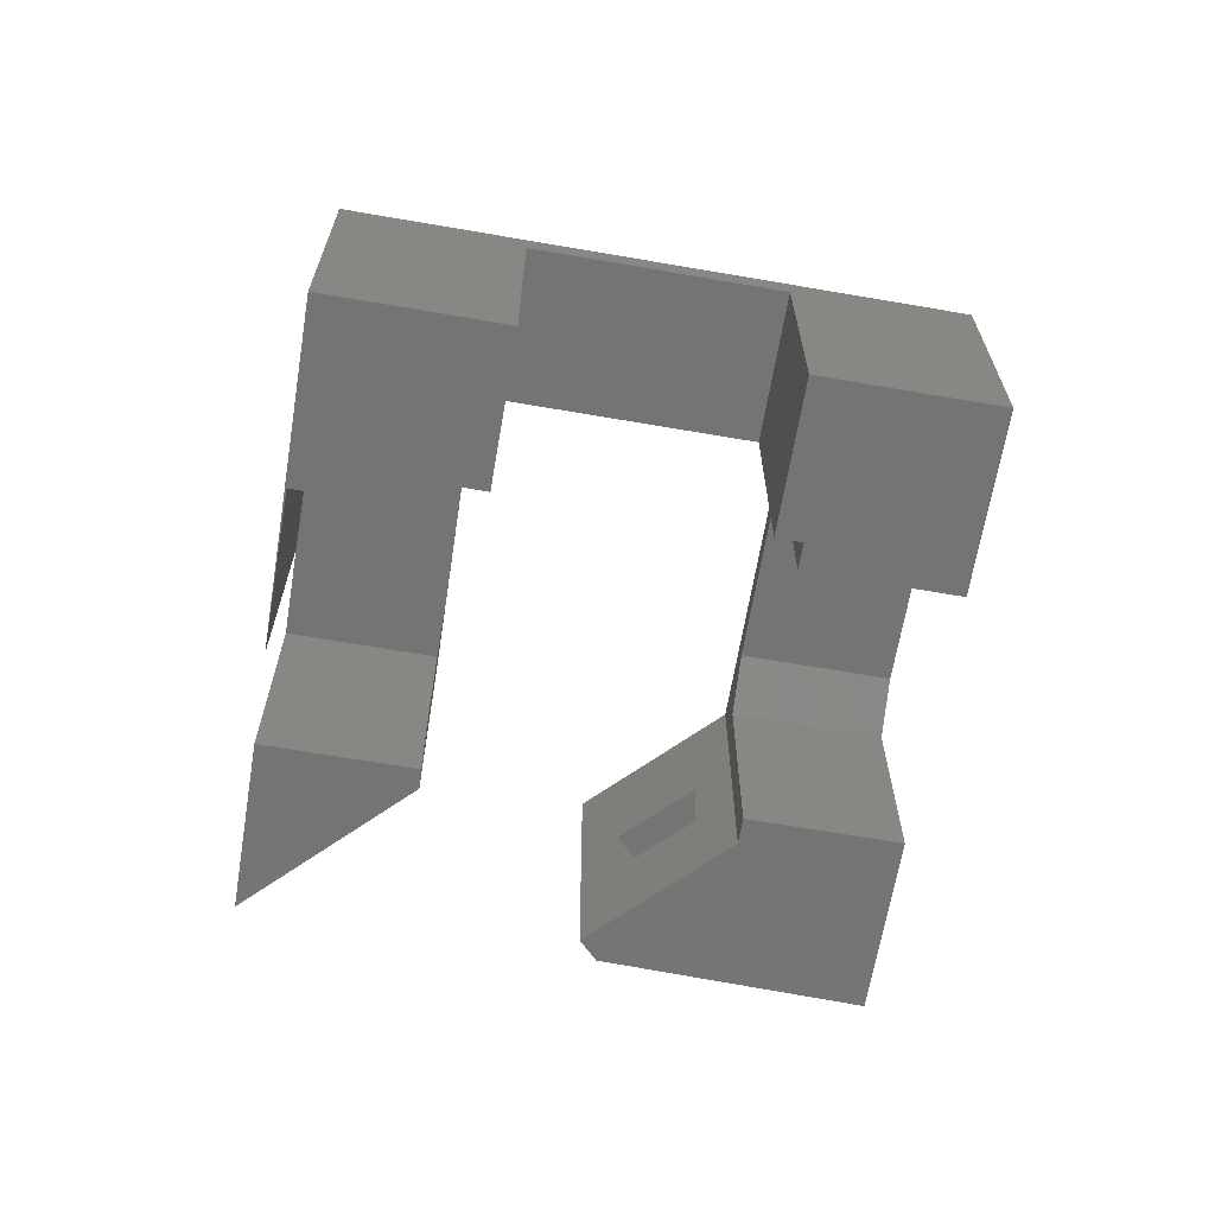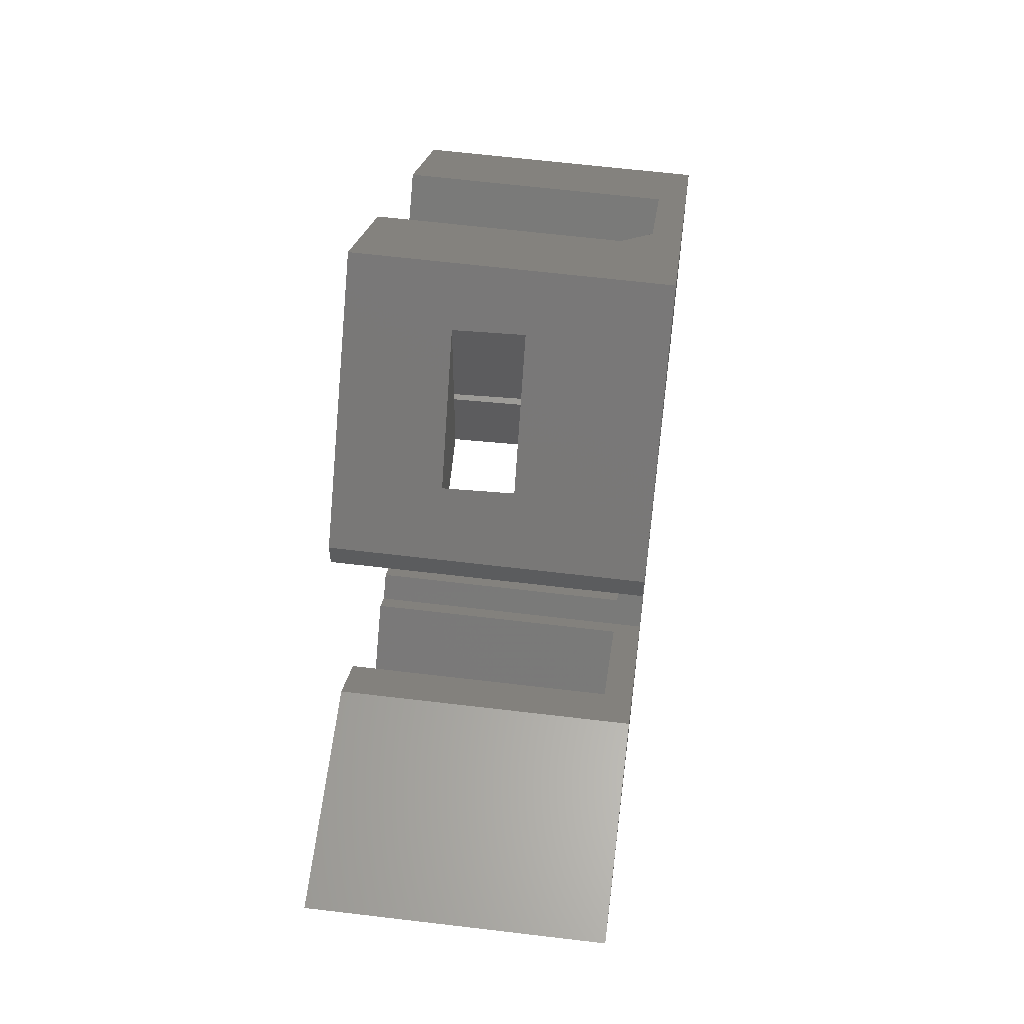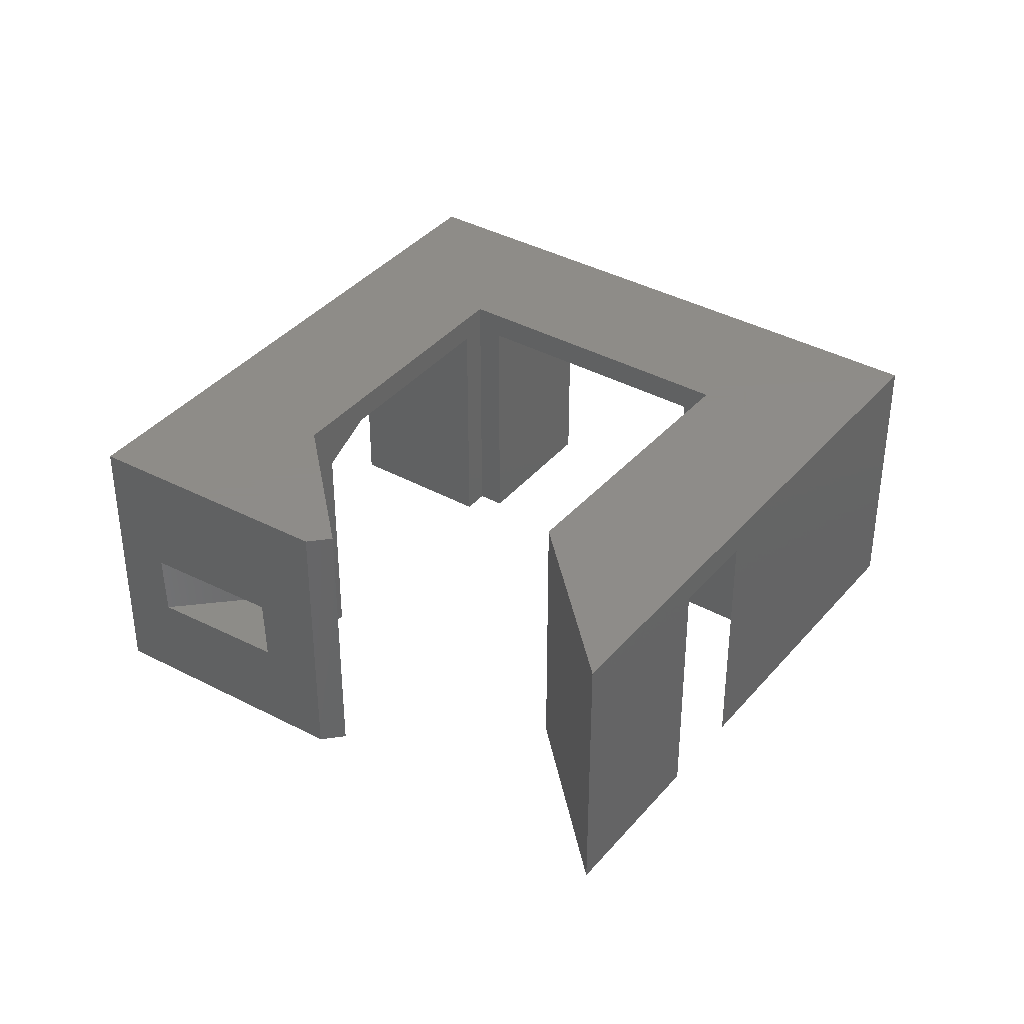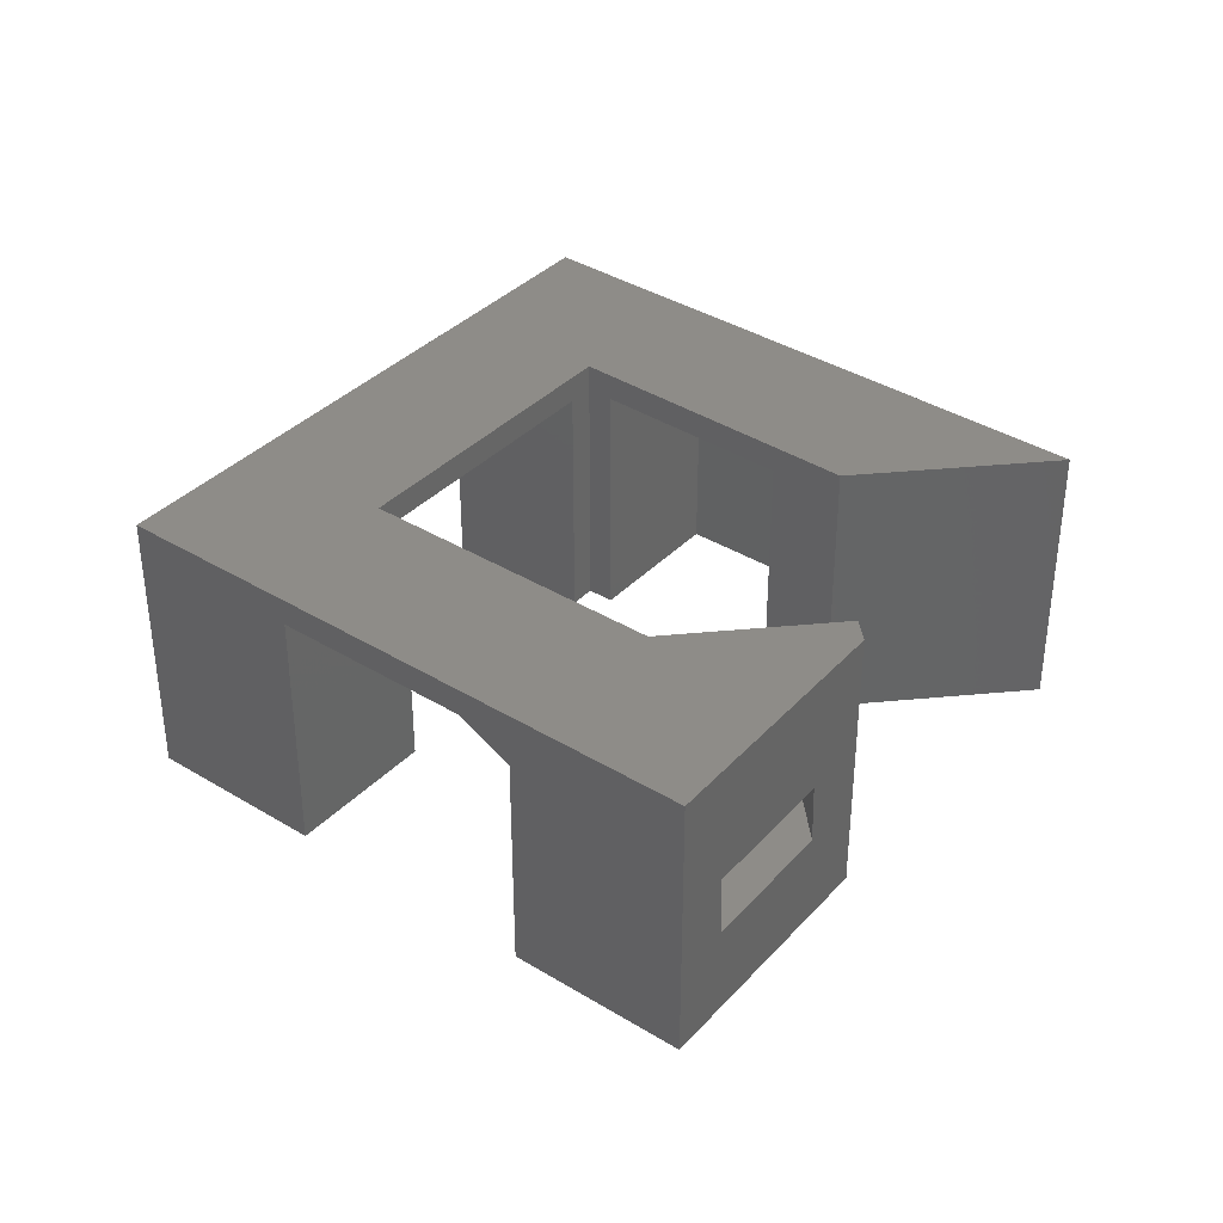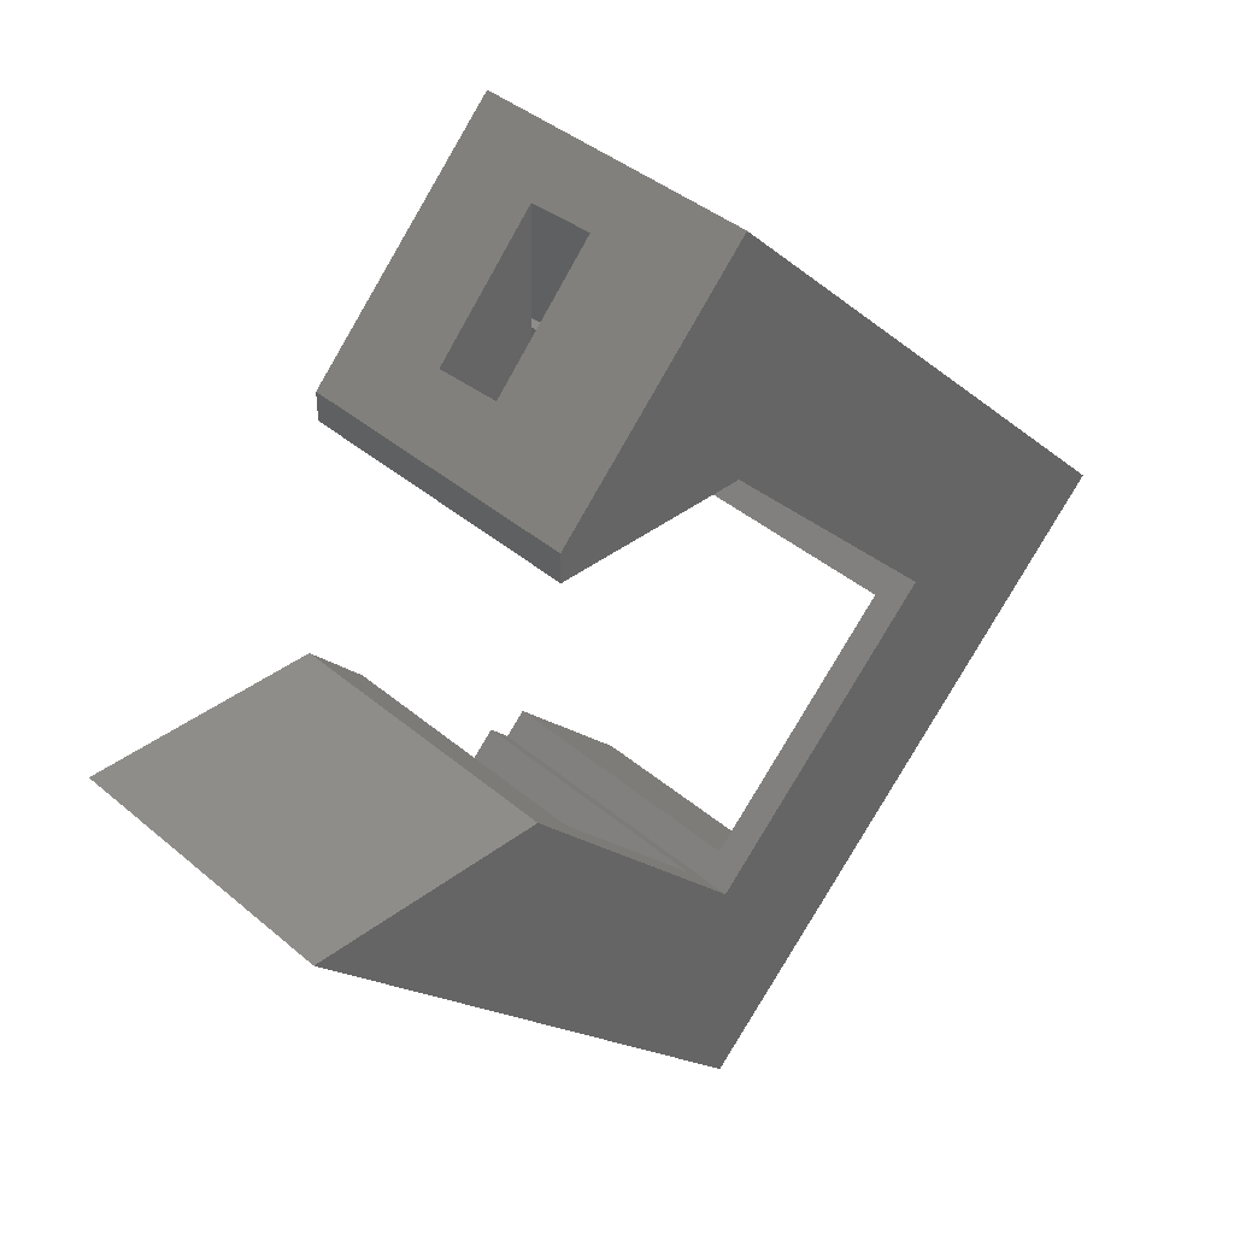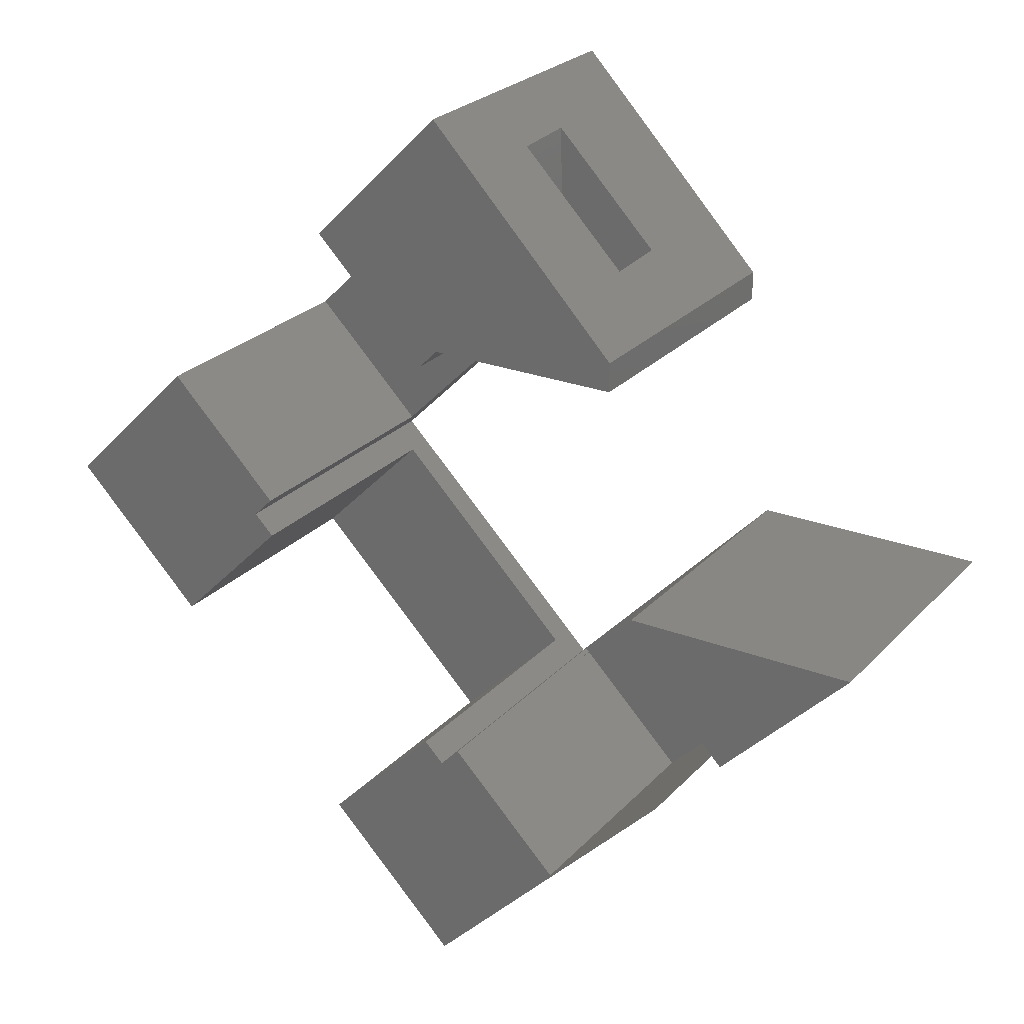
<metadata>
{"format":"stl","ext":"stl","renderer":"f3d","projection":"perspective","resolution":1024,"background":"white","views":[{"elev":-66.5,"azim":-144.8,"up":"+Y"},{"elev":61.6,"azim":97.0,"up":"+Z"},{"elev":37.9,"azim":79.9,"up":"+Y"},{"elev":37.4,"azim":-7.0,"up":"+Y"},{"elev":39.3,"azim":136.6,"up":"+Z"},{"elev":25.3,"azim":31.9,"up":"+Z"}]}
</metadata>
<code>
# stl→obj: 99 verts, 190 faces
v 0.0552 -0.2422 0.5808
v 0.05498 -0.2422 0.5898
v 0.05449 -0.2131 0.5808
v 0.05425 -0.2131 0.5906
v 0.05271 -0.1406 0.5808
v 0.05242 -0.1406 0.5925
v 0.05117 -0.07812 0.5808
v 0.05084 -0.07812 0.5941
v 0.0564 -0.2131 0.5026
v 0.05462 -0.1406 0.5026
v 0.05139 -0.2131 0.7068
v 0.04956 -0.1406 0.7087
v 0.1637 -0.2105 0.5889
v 0.1619 -0.2105 0.5027
v 0.1658 -0.2105 0.5027
v 0.1618 -0.1379 0.5909
v 0.1619 -0.138 0.5027
v 0.164 -0.1379 0.5027
v -0.006126 -0.2422 0.5808
v -0.006126 -0.07812 0.5808
v 0.003899 -0.07812 0.6434
v 0.003899 -0.2422 0.6434
v -0.3357 -0.2422 0.2279
v -0.3357 -0.07812 0.2279
v -0.3516 -0.2422 0.212
v -0.3516 -0.07812 0.212
v -0.3579 -0.2422 0.25
v -0.3579 -0.07812 0.25
v -0.3357 -0.07812 0.2721
v -0.3516 -0.07812 0.288
v -0.3895 -0.07812 0.25
v -0.3895 -0.2422 0.25
v -0.3357 -0.2422 0.2721
v -0.3516 -0.2422 0.288
v 0.0281 -0.2422 -0.09171
v 0.0281 -0.07812 -0.09171
v 0.04223 -0.2422 -0.1058
v 0.04223 -0.07812 -0.1058
v 0.004679 -0.2422 -0.1442
v 0.004679 -0.07812 -0.1442
v 0.006451 -0.07812 -0.1143
v -0.03244 -0.07812 -0.1071
v -0.01661 -0.07812 -0.09124
v 0.006451 -0.2422 -0.1143
v -0.03244 -0.2422 -0.1071
v -0.01661 -0.2422 -0.09124
v -0.01661 -0.2422 0.5912
v -0.03244 -0.2422 0.6071
v -0.03244 -0.07812 0.6071
v 0.2158 5.376e-17 0.5026
v 0.005263 4.207e-17 0.5026
v 0.005263 -0.3203 0.5026
v 0.2158 -0.3203 0.5026
v 0.2158 5.551e-17 0.5342
v 0.005263 5.61e-17 0.7553
v 0.2158 -0.3203 0.5342
v 0.005263 -0.3203 0.7553
v 0.02691 -0.3203 0.01996
v 0.1507 -0.3203 -0.1039
v 0.02691 -0.03125 0.01996
v 0.1507 -0.03125 -0.1039
v 0.2836 -0.03125 0.02895
v 0.2836 -0.3203 0.02895
v 0.3586 -0.3203 0.1056
v 0.2321 -0.3203 0.2321
v 0.3586 -0.03125 0.1056
v 0.2321 -0.03125 0.2321
v 0.1868 -0.03125 0.1868
v 0.1868 -0.3203 0.1868
v 0.5 5.551e-17 0.25
v 0.5 -0.3203 0.25
v 0.005263 -6.163e-33 -0.2553
v 0.005263 -0.3203 -0.2553
v 0.005263 -0.3203 -0.002632
v 0.005263 1.402e-17 -0.002632
v 0.2474 4.149e-17 0.25
v 0.2474 -0.3203 0.25
v -0.1429 -0.3203 -0.1071
v -0.01661 -0.3203 0.01924
v -0.1429 -0.03125 -0.1071
v -0.01661 -0.03125 0.01924
v -0.2252 -0.3203 0.2279
v -0.3516 -0.3203 0.1016
v -0.2252 -0.03125 0.2279
v -0.3516 -0.03125 0.1016
v -0.5 0 0.25
v -0.5 -0.3203 0.25
v -0.2474 -0.3203 0.25
v -0.2474 1.402e-17 0.25
v -0.2252 -0.3203 0.2721
v -0.3516 -0.3203 0.3984
v -0.3516 -0.03125 0.3984
v -0.2252 -0.03125 0.2721
v -0.1871 -0.03125 0.5629
v -0.06081 -0.03125 0.4366
v -0.01661 -0.3203 0.4808
v -0.1429 -0.3203 0.6071
v -0.01661 -0.0625 0.4808
v -0.1429 -0.0625 0.6071
f 1 2 3
f 3 2 4
f 5 6 7
f 7 6 8
f 9 10 3
f 3 10 5
f 4 6 11
f 11 6 12
f 4 11 13
f 14 9 15
f 15 9 13
f 13 9 3
f 13 3 4
f 16 6 5
f 16 12 6
f 17 18 16
f 17 16 5
f 17 5 10
f 19 1 3
f 19 3 5
f 19 5 7
f 19 7 20
f 21 8 6
f 21 6 4
f 21 4 2
f 21 2 22
f 23 24 25
f 25 24 26
f 23 27 24
f 24 27 28
f 29 30 28
f 28 30 31
f 28 31 24
f 24 31 26
f 32 25 31
f 31 25 26
f 33 27 34
f 34 27 32
f 27 23 32
f 32 23 25
f 27 33 28
f 28 33 29
f 34 30 33
f 33 30 29
f 34 32 30
f 30 32 31
f 35 36 37
f 37 36 38
f 39 37 40
f 40 37 38
f 38 36 40
f 40 36 41
f 40 41 42
f 42 41 43
f 35 44 36
f 36 44 41
f 37 39 35
f 35 39 44
f 39 45 44
f 44 45 46
f 44 46 41
f 41 46 43
f 45 42 46
f 46 42 43
f 45 39 42
f 42 39 40
f 2 1 19
f 19 47 2
f 2 47 48
f 2 48 22
f 22 48 21
f 21 48 49
f 20 7 49
f 49 7 8
f 49 8 21
f 48 47 49
f 49 47 19
f 49 19 20
f 18 15 16
f 16 15 13
f 50 17 51
f 51 17 10
f 51 10 52
f 52 10 9
f 52 9 53
f 53 9 14
f 53 14 15
f 53 15 50
f 50 15 18
f 50 18 17
f 54 55 12
f 54 12 16
f 54 16 13
f 54 13 56
f 12 55 11
f 11 55 57
f 11 57 13
f 13 57 56
f 58 59 60
f 60 59 61
f 61 59 62
f 62 59 63
f 64 65 66
f 66 65 67
f 67 65 68
f 68 65 69
f 62 60 61
f 60 62 68
f 68 62 66
f 68 66 67
f 70 71 64
f 70 64 66
f 70 66 62
f 70 62 72
f 63 73 62
f 62 73 72
f 74 58 75
f 75 58 60
f 75 60 76
f 76 60 68
f 76 68 77
f 77 68 69
f 73 59 78
f 73 63 59
f 74 79 78
f 74 78 59
f 74 59 58
f 64 71 65
f 65 71 77
f 65 77 69
f 78 79 80
f 80 79 81
f 82 83 84
f 84 83 85
f 85 80 84
f 84 80 81
f 73 78 72
f 72 78 80
f 72 80 86
f 86 80 85
f 86 85 87
f 87 85 83
f 88 82 89
f 89 82 84
f 89 84 75
f 75 84 81
f 75 81 74
f 74 81 79
f 90 91 88
f 88 91 87
f 88 87 82
f 82 87 83
f 92 93 94
f 94 93 95
f 96 97 98
f 98 97 99
f 52 96 51
f 51 96 98
f 51 98 95
f 51 95 89
f 89 95 93
f 89 93 88
f 88 93 90
f 87 91 86
f 86 91 92
f 86 92 55
f 55 92 94
f 55 94 99
f 97 57 99
f 99 57 55
f 95 98 94
f 94 98 99
f 91 90 92
f 92 90 93
f 56 52 53
f 97 96 52
f 97 52 56
f 97 56 57
f 51 89 86
f 51 86 55
f 51 55 54
f 51 54 50
f 70 72 76
f 76 72 75
f 72 86 75
f 75 86 89
f 50 54 53
f 53 54 56
f 70 76 71
f 71 76 77

</code>
